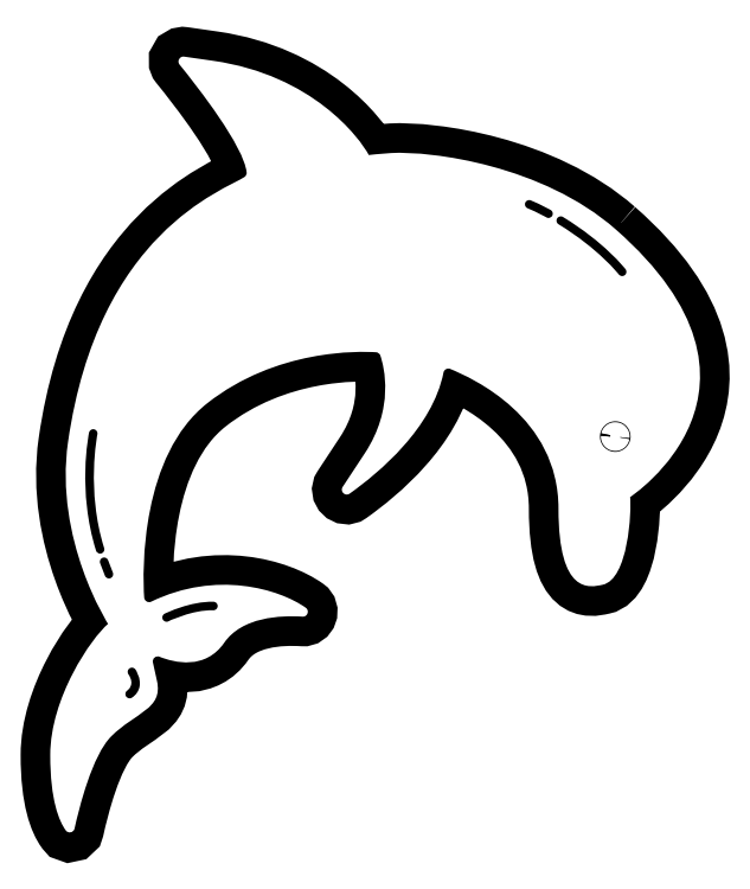
<metadata>
{"format":"dxf","ext":"dxf","renderer":"ezdxf+matplotlib","layout":"modelspace","background":"white","min_lineweight":24,"dpi":150}
</metadata>
<code>
0
SECTION
2
ENTITIES
0
SPLINE
8
Layer 1
210
0
220
0
230
1
70
    11
71
     3
72
   104
73
   100
74
     0
42
1e-10
43
1e-10
12
1
22
0
32
0
13
1
23
0
33
0
40
0
40
0
40
0
40
0
40
1
40
1
40
1
40
2
40
2
40
2
40
3
40
3
40
3
40
4
40
4
40
4
40
5
40
5
40
5
40
6
40
6
40
6
40
7
40
7
40
7
40
8
40
8
40
8
40
9
40
9
40
9
40
10
40
10
40
10
40
11
40
11
40
11
40
12
40
12
40
12
40
13
40
13
40
13
40
14
40
14
40
14
40
15
40
15
40
15
40
16
40
16
40
16
40
17
40
17
40
17
40
18
40
18
40
18
40
19
40
19
40
19
40
20
40
20
40
20
40
21
40
21
40
21
40
22
40
22
40
22
40
23
40
23
40
23
40
24
40
24
40
24
40
25
40
25
40
25
40
26
40
26
40
26
40
27
40
27
40
27
40
28
40
28
40
28
40
29
40
29
40
29
40
30
40
30
40
30
40
31
40
31
40
31
40
32
40
32
40
32
40
33
40
33
40
33
40
33
10
77.88
20
99.95
30
0
10
69.44
20
107.4
30
0
10
56.6
20
109
30
0
10
51.89
20
108.8
30
0
10
50.93
20
108.7
30
0
10
49.27
20
108.6
30
0
10
49.27
20
108.6
30
0
10
48.17
20
110.6
30
0
10
42.7
20
117.8
30
0
10
31.26
20
119.5
30
0
10
31.26
20
119.5
30
0
10
27.85
20
120
30
0
10
27.85
20
120
30
0
10
27.33
20
120
30
0
10
27
20
119.4
30
0
10
27.32
20
119
30
0
10
29.5
20
116.4
30
0
10
34.75
20
109.6
30
0
10
35.1
20
106.6
30
0
10
35.13
20
106.3
30
0
10
35.03
20
106.1
30
0
10
34.85
20
106
30
0
10
32.44
20
104.5
30
0
10
17.88
20
99.58
30
0
10
14.39
20
75.31
30
0
10
12.76
20
63.95
30
0
10
19.03
20
54.21
30
0
10
19.03
20
54.21
30
0
10
17.08
20
52.55
30
0
10
12.33
20
45.65
30
0
10
12.33
20
39.01
30
0
10
12.32
20
33.75
30
0
10
13.36
20
31.33
30
0
10
14.13
20
30.27
30
0
10
14.41
20
29.87
30
0
10
15.04
20
30
30
0
10
15.14
20
30.48
30
0
10
15.67
20
32.89
30
0
10
17.19
20
38.96
30
0
10
19.4
20
41.18
30
0
10
22.19
20
43.96
30
0
10
25.43
20
44.3
30
0
10
24.7
20
47.58
30
0
10
24.7
20
47.58
30
0
10
24.23
20
49.74
30
0
10
24.23
20
49.74
30
0
10
24.13
20
50.19
30
0
10
24.57
20
50.56
30
0
10
25
20
50.39
30
0
10
26.73
20
49.71
30
0
10
30.29
20
48.84
30
0
10
32.51
20
52.03
30
0
10
34.57
20
55
30
0
10
39
20
55.21
30
0
10
41.58
20
55.04
30
0
10
42.16
20
55.01
30
0
10
42.42
20
55.75
30
0
10
41.95
20
56.08
30
0
10
38.85
20
58.26
30
0
10
31.6
20
60.43
30
0
10
24.04
20
56.78
30
0
10
23.68
20
56.61
30
0
10
23.25
20
56.85
30
0
10
23.22
20
57.25
30
0
10
22.98
20
60.47
30
0
10
22.85
20
73.73
30
0
10
30.53
20
79.78
30
0
10
38.53
20
86.08
30
0
10
48.12
20
85.82
30
0
10
50.11
20
85.69
30
0
10
50.34
20
85.68
30
0
10
50.54
20
85.52
30
0
10
50.61
20
85.3
30
0
10
51.05
20
83.99
30
0
10
52.26
20
79.21
30
0
10
48.8
20
73.96
30
0
10
48.8
20
73.96
30
0
10
46.24
20
70.09
30
0
10
46.24
20
70.09
30
0
10
45.89
20
69.56
30
0
10
46.53
20
68.94
30
0
10
47.05
20
69.31
30
0
10
50.48
20
71.75
30
0
10
56.64
20
76.91
30
0
10
57.93
20
83.34
30
0
10
58
20
83.69
30
0
10
58.37
20
83.9
30
0
10
58.71
20
83.76
30
0
10
61.27
20
82.7
30
0
10
71.27
20
78.22
30
0
10
71.27
20
67.55
30
0
10
71.27
20
57.49
30
0
10
74.92
20
58.44
30
0
10
76.37
20
58.74
30
0
10
79.38
20
59.37
30
0
10
79.74
20
67.31
30
0
10
79.57
20
68.9
30
0
10
79.57
20
68.9
30
0
10
98.89
20
81.53
30
0
10
77.88
20
99.95
30
0
0
SPLINE
8
Layer 1
210
0
220
0
230
1
70
    11
71
     3
72
    26
73
    22
74
     0
42
1e-10
43
1e-10
12
1
22
0
32
0
13
1
23
0
33
0
40
0
40
0
40
0
40
0
40
1
40
1
40
1
40
2
40
2
40
2
40
3
40
3
40
3
40
4
40
4
40
4
40
5
40
5
40
5
40
6
40
6
40
6
40
7
40
7
40
7
40
7
10
25.6
20
55.39
30
0
10
25.72
20
55.45
30
0
10
28.57
20
56.84
30
0
10
31.26
20
56.77
30
0
10
31.53
20
56.76
30
0
10
31.75
20
56.54
30
0
10
31.74
20
56.26
30
0
10
31.73
20
55.99
30
0
10
31.5
20
55.77
30
0
10
31.23
20
55.78
30
0
10
28.78
20
55.85
30
0
10
26.06
20
54.52
30
0
10
26.04
20
54.5
30
0
10
25.97
20
54.47
30
0
10
25.89
20
54.45
30
0
10
25.82
20
54.45
30
0
10
25.63
20
54.45
30
0
10
25.46
20
54.55
30
0
10
25.37
20
54.73
30
0
10
25.25
20
54.97
30
0
10
25.35
20
55.27
30
0
10
25.6
20
55.39
30
0
0
SPLINE
8
Layer 1
210
0
220
0
230
1
70
    11
71
     3
72
    26
73
    22
74
     0
42
1e-10
43
1e-10
12
1
22
0
32
0
13
1
23
0
33
0
40
0
40
0
40
0
40
0
40
1
40
1
40
1
40
2
40
2
40
2
40
3
40
3
40
3
40
4
40
4
40
4
40
5
40
5
40
5
40
6
40
6
40
6
40
7
40
7
40
7
40
7
10
17.64
20
62.7
30
0
10
15.46
20
69.61
30
0
10
16.77
20
76.11
30
0
10
16.82
20
76.38
30
0
10
16.88
20
76.65
30
0
10
17.14
20
76.82
30
0
10
17.41
20
76.76
30
0
10
17.68
20
76.71
30
0
10
17.85
20
76.45
30
0
10
17.79
20
76.18
30
0
10
17.78
20
76.11
30
0
10
16.48
20
69.65
30
0
10
18.58
20
62.99
30
0
10
18.66
20
62.73
30
0
10
18.52
20
62.45
30
0
10
18.26
20
62.37
30
0
10
18.21
20
62.36
30
0
10
18.16
20
62.35
30
0
10
18.11
20
62.35
30
0
10
17.9
20
62.35
30
0
10
17.7
20
62.49
30
0
10
17.64
20
62.7
30
0
0
SPLINE
8
Layer 1
210
0
220
0
230
1
70
    11
71
     3
72
    26
73
    22
74
     0
42
1e-10
43
1e-10
12
1
22
0
32
0
13
1
23
0
33
0
40
0
40
0
40
0
40
0
40
1
40
1
40
1
40
2
40
2
40
2
40
3
40
3
40
3
40
4
40
4
40
4
40
5
40
5
40
5
40
6
40
6
40
6
40
7
40
7
40
7
40
7
10
19.31
20
59.5
30
0
10
19.25
20
59.48
30
0
10
19.19
20
59.47
30
0
10
19.13
20
59.47
30
0
10
18.93
20
59.47
30
0
10
18.74
20
59.59
30
0
10
18.67
20
59.79
30
0
10
18.67
20
59.79
30
0
10
18.11
20
61.23
30
0
10
18.11
20
61.23
30
0
10
18.01
20
61.48
30
0
10
18.14
20
61.77
30
0
10
18.4
20
61.87
30
0
10
18.65
20
61.97
30
0
10
18.94
20
61.84
30
0
10
19.03
20
61.58
30
0
10
19.03
20
61.58
30
0
10
19.59
20
60.14
30
0
10
19.59
20
60.14
30
0
10
19.69
20
59.89
30
0
10
19.56
20
59.6
30
0
10
19.31
20
59.5
30
0
0
SPLINE
8
Layer 1
210
0
220
0
230
1
70
    11
71
     3
72
    29
73
    25
74
     0
42
1e-10
43
1e-10
12
1
22
0
32
0
13
1
23
0
33
0
40
0
40
0
40
0
40
0
40
1
40
1
40
1
40
2
40
2
40
2
40
3
40
3
40
3
40
4
40
4
40
4
40
5
40
5
40
5
40
6
40
6
40
6
40
7
40
7
40
7
40
8
40
8
40
8
40
8
10
22.68
20
46.94
30
0
10
22.59
20
46.42
30
0
10
22.29
20
45.99
30
0
10
21.81
20
45.66
30
0
10
21.73
20
45.6
30
0
10
21.63
20
45.58
30
0
10
21.53
20
45.58
30
0
10
21.37
20
45.58
30
0
10
21.22
20
45.65
30
0
10
21.12
20
45.79
30
0
10
20.97
20
46.02
30
0
10
21.03
20
46.33
30
0
10
21.25
20
46.48
30
0
10
21.35
20
46.55
30
0
10
22.19
20
47.17
30
0
10
21.39
20
48.36
30
0
10
21.24
20
48.59
30
0
10
21.29
20
48.9
30
0
10
21.52
20
49.05
30
0
10
21.74
20
49.2
30
0
10
22.05
20
49.15
30
0
10
22.2
20
48.92
30
0
10
22.27
20
48.82
30
0
10
22.87
20
47.92
30
0
10
22.68
20
46.94
30
0
0
SPLINE
8
Layer 1
210
0
220
0
230
1
70
    11
71
     3
72
    26
73
    22
74
     0
42
1e-10
43
1e-10
12
1
22
0
32
0
13
1
23
0
33
0
40
0
40
0
40
0
40
0
40
1
40
1
40
1
40
2
40
2
40
2
40
3
40
3
40
3
40
4
40
4
40
4
40
5
40
5
40
5
40
6
40
6
40
6
40
7
40
7
40
7
40
7
10
70.54
20
101.5
30
0
10
70.45
20
101.4
30
0
10
70.28
20
101.3
30
0
10
70.11
20
101.3
30
0
10
70.03
20
101.3
30
0
10
69.94
20
101.3
30
0
10
69.87
20
101.3
30
0
10
69.86
20
101.3
30
0
10
68.79
20
101.9
30
0
10
67.68
20
102.4
30
0
10
67.43
20
102.5
30
0
10
67.31
20
102.8
30
0
10
67.41
20
103
30
0
10
67.52
20
103.3
30
0
10
67.8
20
103.4
30
0
10
68.06
20
103.3
30
0
10
69.22
20
102.8
30
0
10
70.31
20
102.2
30
0
10
70.35
20
102.2
30
0
10
70.59
20
102.1
30
0
10
70.68
20
101.8
30
0
10
70.54
20
101.5
30
0
0
SPLINE
8
Layer 1
210
0
220
0
230
1
70
    11
71
     3
72
    26
73
    22
74
     0
42
1e-10
43
1e-10
12
1
22
0
32
0
13
1
23
0
33
0
40
0
40
0
40
0
40
0
40
1
40
1
40
1
40
2
40
2
40
2
40
3
40
3
40
3
40
4
40
4
40
4
40
5
40
5
40
5
40
6
40
6
40
6
40
7
40
7
40
7
40
7
10
71.27
20
100.5
30
0
10
71.04
20
100.7
30
0
10
70.97
20
101
30
0
10
71.11
20
101.2
30
0
10
71.25
20
101.4
30
0
10
71.55
20
101.5
30
0
10
71.79
20
101.4
30
0
10
76.61
20
98.43
30
0
10
78.94
20
95.45
30
0
10
79.04
20
95.32
30
0
10
79.21
20
95.11
30
0
10
79.17
20
94.8
30
0
10
78.95
20
94.63
30
0
10
78.86
20
94.56
30
0
10
78.75
20
94.52
30
0
10
78.65
20
94.52
30
0
10
78.5
20
94.52
30
0
10
78.35
20
94.59
30
0
10
78.26
20
94.72
30
0
10
78.23
20
94.75
30
0
10
75.93
20
97.69
30
0
10
71.27
20
100.5
30
0
0
SPLINE
8
Layer 1
210
0
220
0
230
1
70
    11
71
     3
72
    29
73
    25
74
     0
42
1e-10
43
1e-10
12
1
22
0
32
0
13
1
23
0
33
0
40
0
40
0
40
0
40
0
40
1
40
1
40
1
40
2
40
2
40
2
40
3
40
3
40
3
40
4
40
4
40
4
40
5
40
5
40
5
40
6
40
6
40
6
40
7
40
7
40
7
40
8
40
8
40
8
40
8
10
79.61
20
75.67
30
0
10
79.48
20
74.8
30
0
10
78.73
20
74.14
30
0
10
77.85
20
74.14
30
0
10
77.85
20
74.14
30
0
10
77.85
20
74.14
30
0
10
77.85
20
74.14
30
0
10
77.77
20
74.14
30
0
10
77.68
20
74.15
30
0
10
77.6
20
74.16
30
0
10
77.13
20
74.23
30
0
10
76.71
20
74.48
30
0
10
76.43
20
74.86
30
0
10
76.15
20
75.24
30
0
10
76.03
20
75.7
30
0
10
76.09
20
76.17
30
0
10
76.22
20
77.04
30
0
10
76.97
20
77.69
30
0
10
77.85
20
77.69
30
0
10
77.93
20
77.69
30
0
10
78.02
20
77.69
30
0
10
78.1
20
77.68
30
0
10
79.07
20
77.54
30
0
10
79.75
20
76.63
30
0
10
79.61
20
75.67
30
0
0
SPLINE
8
Layer 1
210
0
220
0
230
1
70
    11
71
     3
72
    23
73
    19
74
     0
42
1e-10
43
1e-10
12
1
22
0
32
0
13
1
23
0
33
0
40
0
40
0
40
0
40
0
40
1
40
1
40
1
40
2
40
2
40
2
40
3
40
3
40
3
40
4
40
4
40
4
40
5
40
5
40
5
40
6
40
6
40
6
40
6
10
78.43
20
75.83
30
0
10
78.39
20
75.52
30
0
10
78.09
20
75.29
30
0
10
77.77
20
75.34
30
0
10
77.61
20
75.36
30
0
10
77.47
20
75.44
30
0
10
77.38
20
75.57
30
0
10
77.29
20
75.69
30
0
10
77.25
20
75.85
30
0
10
77.27
20
76
30
0
10
77.31
20
76.29
30
0
10
77.56
20
76.51
30
0
10
77.85
20
76.51
30
0
10
77.88
20
76.51
30
0
10
77.91
20
76.51
30
0
10
77.93
20
76.5
30
0
10
78.25
20
76.46
30
0
10
78.48
20
76.16
30
0
10
78.43
20
75.83
30
0
0
HATCH
8
Layer 1
10
0
20
0
30
0
210
0
220
0
230
1
2
SOLID
70
     1
71
     0
91
        9
92
        1
93
        1
72
     4
94
        3
73
     0
74
     1
95
      104
96
      100
40
0
40
0
40
0
40
0
40
1
40
1
40
1
40
2
40
2
40
2
40
3
40
3
40
3
40
4
40
4
40
4
40
5
40
5
40
5
40
6
40
6
40
6
40
7
40
7
40
7
40
8
40
8
40
8
40
9
40
9
40
9
40
10
40
10
40
10
40
11
40
11
40
11
40
12
40
12
40
12
40
13
40
13
40
13
40
14
40
14
40
14
40
15
40
15
40
15
40
16
40
16
40
16
40
17
40
17
40
17
40
18
40
18
40
18
40
19
40
19
40
19
40
20
40
20
40
20
40
21
40
21
40
21
40
22
40
22
40
22
40
23
40
23
40
23
40
24
40
24
40
24
40
25
40
25
40
25
40
26
40
26
40
26
40
27
40
27
40
27
40
28
40
28
40
28
40
29
40
29
40
29
40
30
40
30
40
30
40
31
40
31
40
31
40
32
40
32
40
32
40
33
40
33
40
33
40
33
10
77.88
20
99.95
10
69.44
20
107.4
10
56.6
20
109
10
51.89
20
108.8
10
50.93
20
108.7
10
49.27
20
108.6
10
49.27
20
108.6
10
48.17
20
110.6
10
42.7
20
117.8
10
31.26
20
119.5
10
31.26
20
119.5
10
27.85
20
120
10
27.85
20
120
10
27.33
20
120
10
27
20
119.4
10
27.32
20
119
10
29.5
20
116.4
10
34.75
20
109.6
10
35.1
20
106.6
10
35.13
20
106.3
10
35.03
20
106.1
10
34.85
20
106
10
32.44
20
104.5
10
17.88
20
99.58
10
14.39
20
75.31
10
12.76
20
63.95
10
19.03
20
54.21
10
19.03
20
54.21
10
17.08
20
52.55
10
12.33
20
45.65
10
12.33
20
39.01
10
12.32
20
33.75
10
13.36
20
31.33
10
14.13
20
30.27
10
14.41
20
29.87
10
15.04
20
30
10
15.14
20
30.48
10
15.67
20
32.89
10
17.19
20
38.96
10
19.4
20
41.18
10
22.19
20
43.96
10
25.43
20
44.3
10
24.7
20
47.58
10
24.7
20
47.58
10
24.23
20
49.74
10
24.23
20
49.74
10
24.13
20
50.19
10
24.57
20
50.56
10
25
20
50.39
10
26.73
20
49.71
10
30.29
20
48.84
10
32.51
20
52.03
10
34.57
20
55
10
39
20
55.21
10
41.58
20
55.04
10
42.16
20
55.01
10
42.42
20
55.75
10
41.95
20
56.08
10
38.85
20
58.26
10
31.6
20
60.43
10
24.04
20
56.78
10
23.68
20
56.61
10
23.25
20
56.85
10
23.22
20
57.25
10
22.98
20
60.47
10
22.85
20
73.73
10
30.53
20
79.78
10
38.53
20
86.08
10
48.12
20
85.82
10
50.11
20
85.69
10
50.34
20
85.68
10
50.54
20
85.52
10
50.61
20
85.3
10
51.05
20
83.99
10
52.26
20
79.21
10
48.8
20
73.96
10
48.8
20
73.96
10
46.24
20
70.09
10
46.24
20
70.09
10
45.89
20
69.56
10
46.53
20
68.94
10
47.05
20
69.31
10
50.48
20
71.75
10
56.64
20
76.91
10
57.93
20
83.34
10
58
20
83.69
10
58.37
20
83.9
10
58.71
20
83.76
10
61.27
20
82.7
10
71.27
20
78.22
10
71.27
20
67.55
10
71.27
20
57.49
10
74.92
20
58.44
10
76.37
20
58.74
10
79.38
20
59.37
10
79.74
20
67.31
10
79.57
20
68.9
10
79.57
20
68.9
10
98.89
20
81.53
10
77.88
20
99.95
97
        0
97
        0
92
        1
93
        1
72
     4
94
        3
73
     0
74
     1
95
       26
96
       22
40
0
40
0
40
0
40
0
40
1
40
1
40
1
40
2
40
2
40
2
40
3
40
3
40
3
40
4
40
4
40
4
40
5
40
5
40
5
40
6
40
6
40
6
40
7
40
7
40
7
40
7
10
25.6
20
55.39
10
25.72
20
55.45
10
28.57
20
56.84
10
31.26
20
56.77
10
31.53
20
56.76
10
31.75
20
56.54
10
31.74
20
56.26
10
31.73
20
55.99
10
31.5
20
55.77
10
31.23
20
55.78
10
28.78
20
55.85
10
26.06
20
54.52
10
26.04
20
54.5
10
25.97
20
54.47
10
25.89
20
54.45
10
25.82
20
54.45
10
25.63
20
54.45
10
25.46
20
54.55
10
25.37
20
54.73
10
25.25
20
54.97
10
25.35
20
55.27
10
25.6
20
55.39
97
        0
97
        0
92
        1
93
        1
72
     4
94
        3
73
     0
74
     1
95
       26
96
       22
40
0
40
0
40
0
40
0
40
1
40
1
40
1
40
2
40
2
40
2
40
3
40
3
40
3
40
4
40
4
40
4
40
5
40
5
40
5
40
6
40
6
40
6
40
7
40
7
40
7
40
7
10
17.64
20
62.7
10
15.46
20
69.61
10
16.77
20
76.11
10
16.82
20
76.38
10
16.88
20
76.65
10
17.14
20
76.82
10
17.41
20
76.76
10
17.68
20
76.71
10
17.85
20
76.45
10
17.79
20
76.18
10
17.78
20
76.11
10
16.48
20
69.65
10
18.58
20
62.99
10
18.66
20
62.73
10
18.52
20
62.45
10
18.26
20
62.37
10
18.21
20
62.36
10
18.16
20
62.35
10
18.11
20
62.35
10
17.9
20
62.35
10
17.7
20
62.49
10
17.64
20
62.7
97
        0
97
        0
92
        1
93
        1
72
     4
94
        3
73
     0
74
     1
95
       26
96
       22
40
0
40
0
40
0
40
0
40
1
40
1
40
1
40
2
40
2
40
2
40
3
40
3
40
3
40
4
40
4
40
4
40
5
40
5
40
5
40
6
40
6
40
6
40
7
40
7
40
7
40
7
10
19.31
20
59.5
10
19.25
20
59.48
10
19.19
20
59.47
10
19.13
20
59.47
10
18.93
20
59.47
10
18.74
20
59.59
10
18.67
20
59.79
10
18.67
20
59.79
10
18.11
20
61.23
10
18.11
20
61.23
10
18.01
20
61.48
10
18.14
20
61.77
10
18.4
20
61.87
10
18.65
20
61.97
10
18.94
20
61.84
10
19.03
20
61.58
10
19.03
20
61.58
10
19.59
20
60.14
10
19.59
20
60.14
10
19.69
20
59.89
10
19.56
20
59.6
10
19.31
20
59.5
97
        0
97
        0
92
        1
93
        1
72
     4
94
        3
73
     0
74
     1
95
       29
96
       25
40
0
40
0
40
0
40
0
40
1
40
1
40
1
40
2
40
2
40
2
40
3
40
3
40
3
40
4
40
4
40
4
40
5
40
5
40
5
40
6
40
6
40
6
40
7
40
7
40
7
40
8
40
8
40
8
40
8
10
22.68
20
46.94
10
22.59
20
46.42
10
22.29
20
45.99
10
21.81
20
45.66
10
21.73
20
45.6
10
21.63
20
45.58
10
21.53
20
45.58
10
21.37
20
45.58
10
21.22
20
45.65
10
21.12
20
45.79
10
20.97
20
46.02
10
21.03
20
46.33
10
21.25
20
46.48
10
21.35
20
46.55
10
22.19
20
47.17
10
21.39
20
48.36
10
21.24
20
48.59
10
21.29
20
48.9
10
21.52
20
49.05
10
21.74
20
49.2
10
22.05
20
49.15
10
22.2
20
48.92
10
22.27
20
48.82
10
22.87
20
47.92
10
22.68
20
46.94
97
        0
97
        0
92
        1
93
        1
72
     4
94
        3
73
     0
74
     1
95
       26
96
       22
40
0
40
0
40
0
40
0
40
1
40
1
40
1
40
2
40
2
40
2
40
3
40
3
40
3
40
4
40
4
40
4
40
5
40
5
40
5
40
6
40
6
40
6
40
7
40
7
40
7
40
7
10
70.54
20
101.5
10
70.45
20
101.4
10
70.28
20
101.3
10
70.11
20
101.3
10
70.03
20
101.3
10
69.94
20
101.3
10
69.87
20
101.3
10
69.86
20
101.3
10
68.79
20
101.9
10
67.68
20
102.4
10
67.43
20
102.5
10
67.31
20
102.8
10
67.41
20
103
10
67.52
20
103.3
10
67.8
20
103.4
10
68.06
20
103.3
10
69.22
20
102.8
10
70.31
20
102.2
10
70.35
20
102.2
10
70.59
20
102.1
10
70.68
20
101.8
10
70.54
20
101.5
97
        0
97
        0
92
        1
93
        1
72
     4
94
        3
73
     0
74
     1
95
       26
96
       22
40
0
40
0
40
0
40
0
40
1
40
1
40
1
40
2
40
2
40
2
40
3
40
3
40
3
40
4
40
4
40
4
40
5
40
5
40
5
40
6
40
6
40
6
40
7
40
7
40
7
40
7
10
71.27
20
100.5
10
71.04
20
100.7
10
70.97
20
101
10
71.11
20
101.2
10
71.25
20
101.4
10
71.55
20
101.5
10
71.79
20
101.4
10
76.61
20
98.43
10
78.94
20
95.45
10
79.04
20
95.32
10
79.21
20
95.11
10
79.17
20
94.8
10
78.95
20
94.63
10
78.86
20
94.56
10
78.75
20
94.52
10
78.65
20
94.52
10
78.5
20
94.52
10
78.35
20
94.59
10
78.26
20
94.72
10
78.23
20
94.75
10
75.93
20
97.69
10
71.27
20
100.5
97
        0
97
        0
92
        1
93
        1
72
     4
94
        3
73
     0
74
     1
95
       29
96
       25
40
0
40
0
40
0
40
0
40
1
40
1
40
1
40
2
40
2
40
2
40
3
40
3
40
3
40
4
40
4
40
4
40
5
40
5
40
5
40
6
40
6
40
6
40
7
40
7
40
7
40
8
40
8
40
8
40
8
10
79.61
20
75.67
10
79.48
20
74.8
10
78.73
20
74.14
10
77.85
20
74.14
10
77.85
20
74.14
10
77.85
20
74.14
10
77.85
20
74.14
10
77.77
20
74.14
10
77.68
20
74.15
10
77.6
20
74.16
10
77.13
20
74.23
10
76.71
20
74.48
10
76.43
20
74.86
10
76.15
20
75.24
10
76.03
20
75.7
10
76.09
20
76.17
10
76.22
20
77.04
10
76.97
20
77.69
10
77.85
20
77.69
10
77.93
20
77.69
10
78.02
20
77.69
10
78.1
20
77.68
10
79.07
20
77.54
10
79.75
20
76.63
10
79.61
20
75.67
97
        0
97
        0
92
        1
93
        1
72
     4
94
        3
73
     0
74
     1
95
       23
96
       19
40
0
40
0
40
0
40
0
40
1
40
1
40
1
40
2
40
2
40
2
40
3
40
3
40
3
40
4
40
4
40
4
40
5
40
5
40
5
40
6
40
6
40
6
40
6
10
78.43
20
75.83
10
78.39
20
75.52
10
78.09
20
75.29
10
77.77
20
75.34
10
77.61
20
75.36
10
77.47
20
75.44
10
77.38
20
75.57
10
77.29
20
75.69
10
77.25
20
75.85
10
77.27
20
76
10
77.31
20
76.29
10
77.56
20
76.51
10
77.85
20
76.51
10
77.88
20
76.51
10
77.91
20
76.51
10
77.93
20
76.5
10
78.25
20
76.46
10
78.48
20
76.16
10
78.43
20
75.83
97
        0
97
        0
75
     2
76
     1
98
        0
0
ENDSEC
0
EOF

</code>
